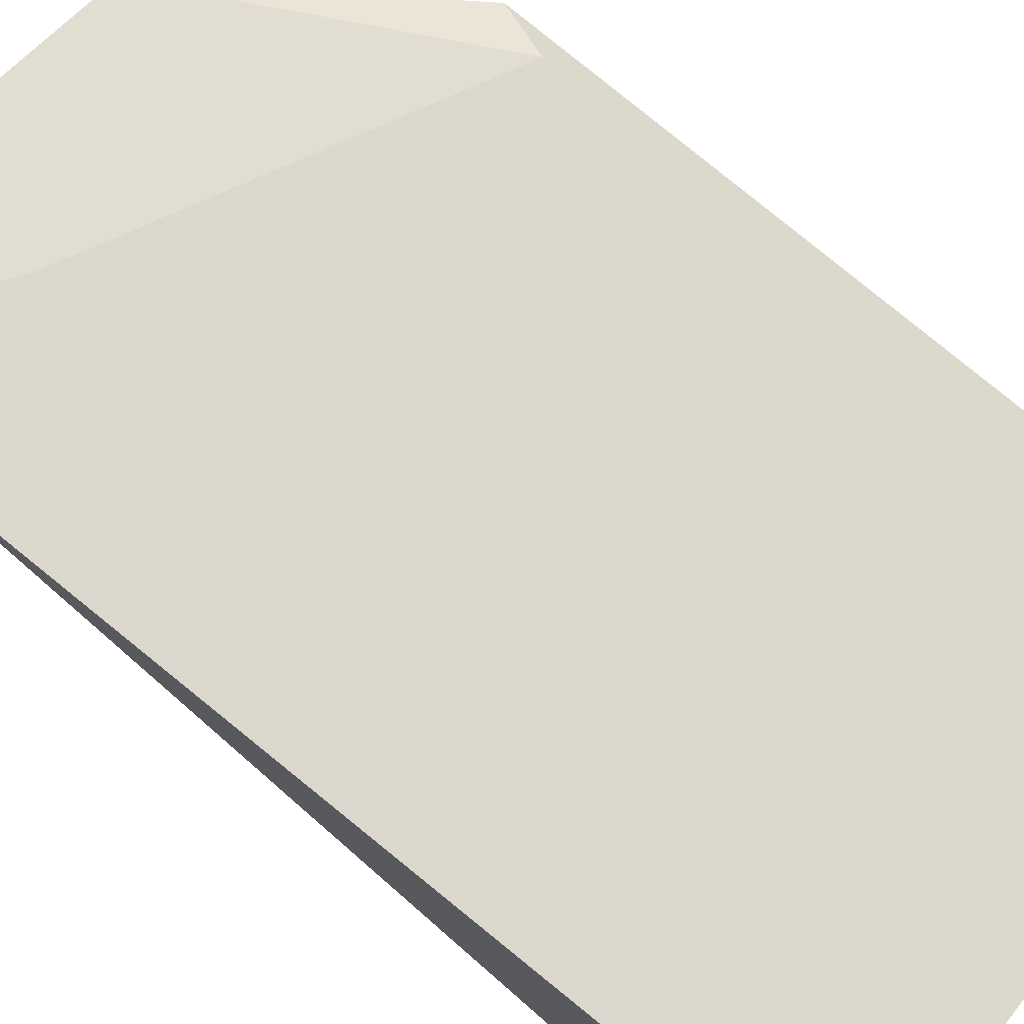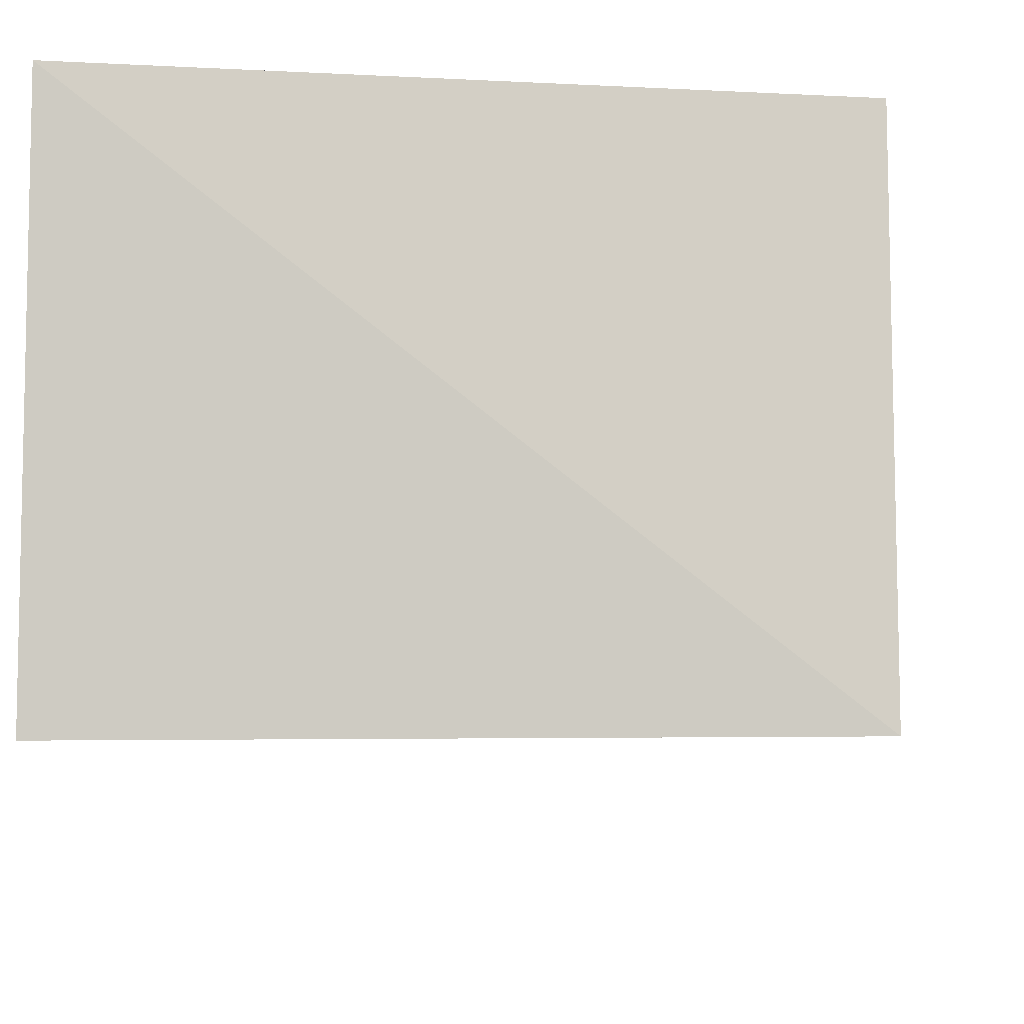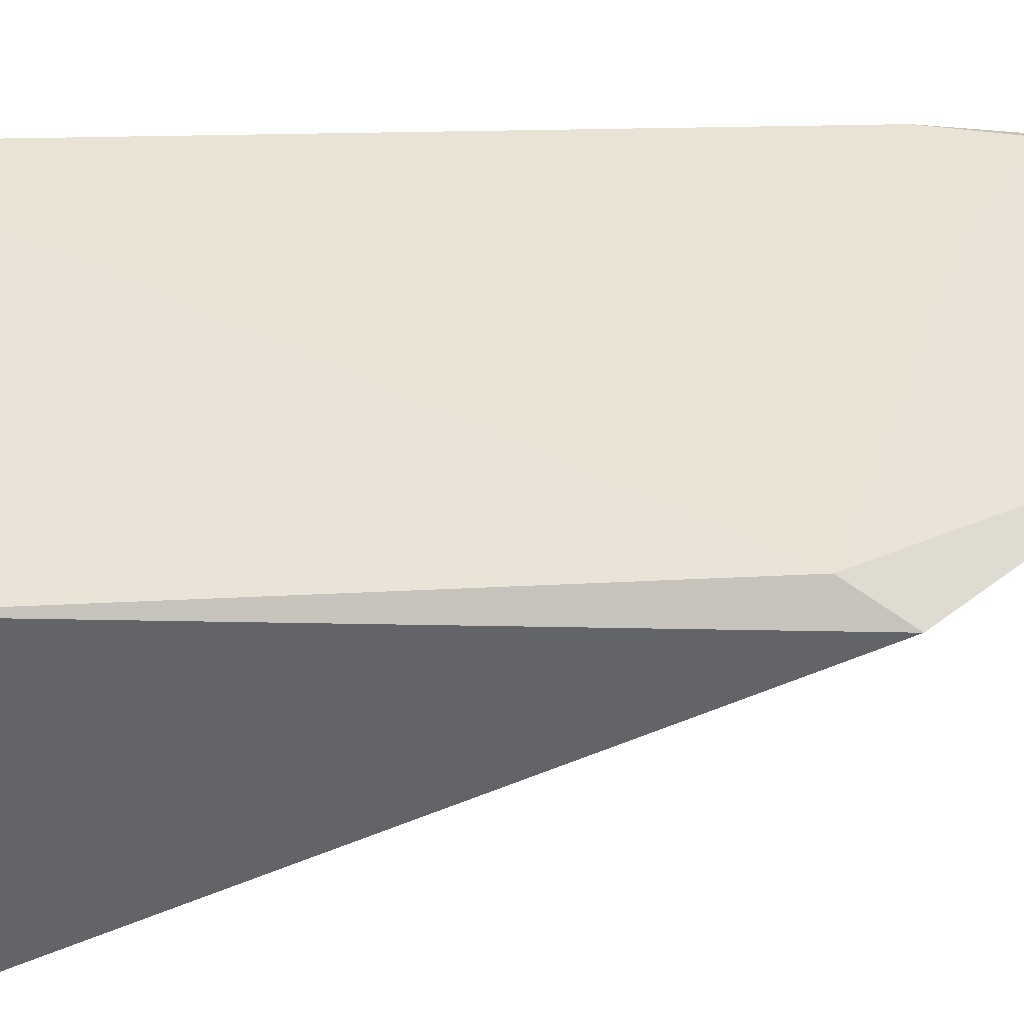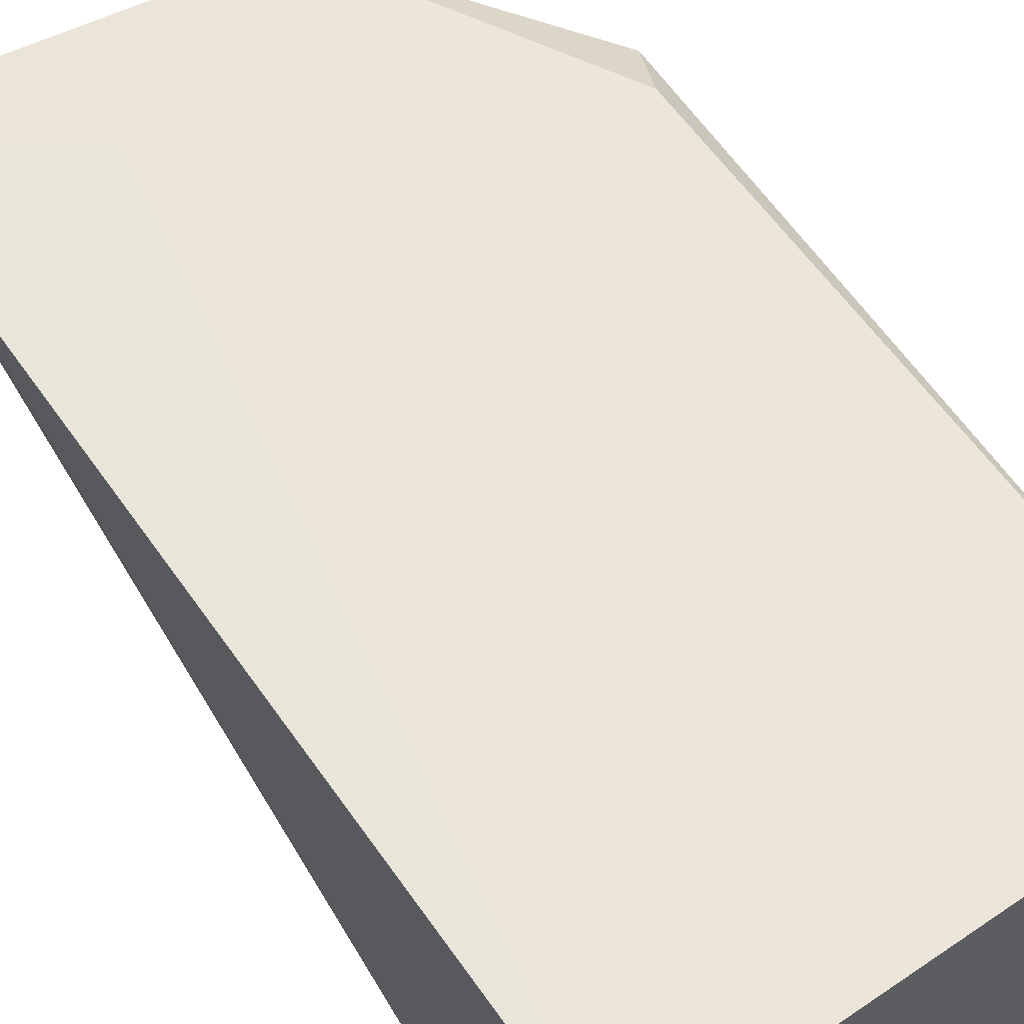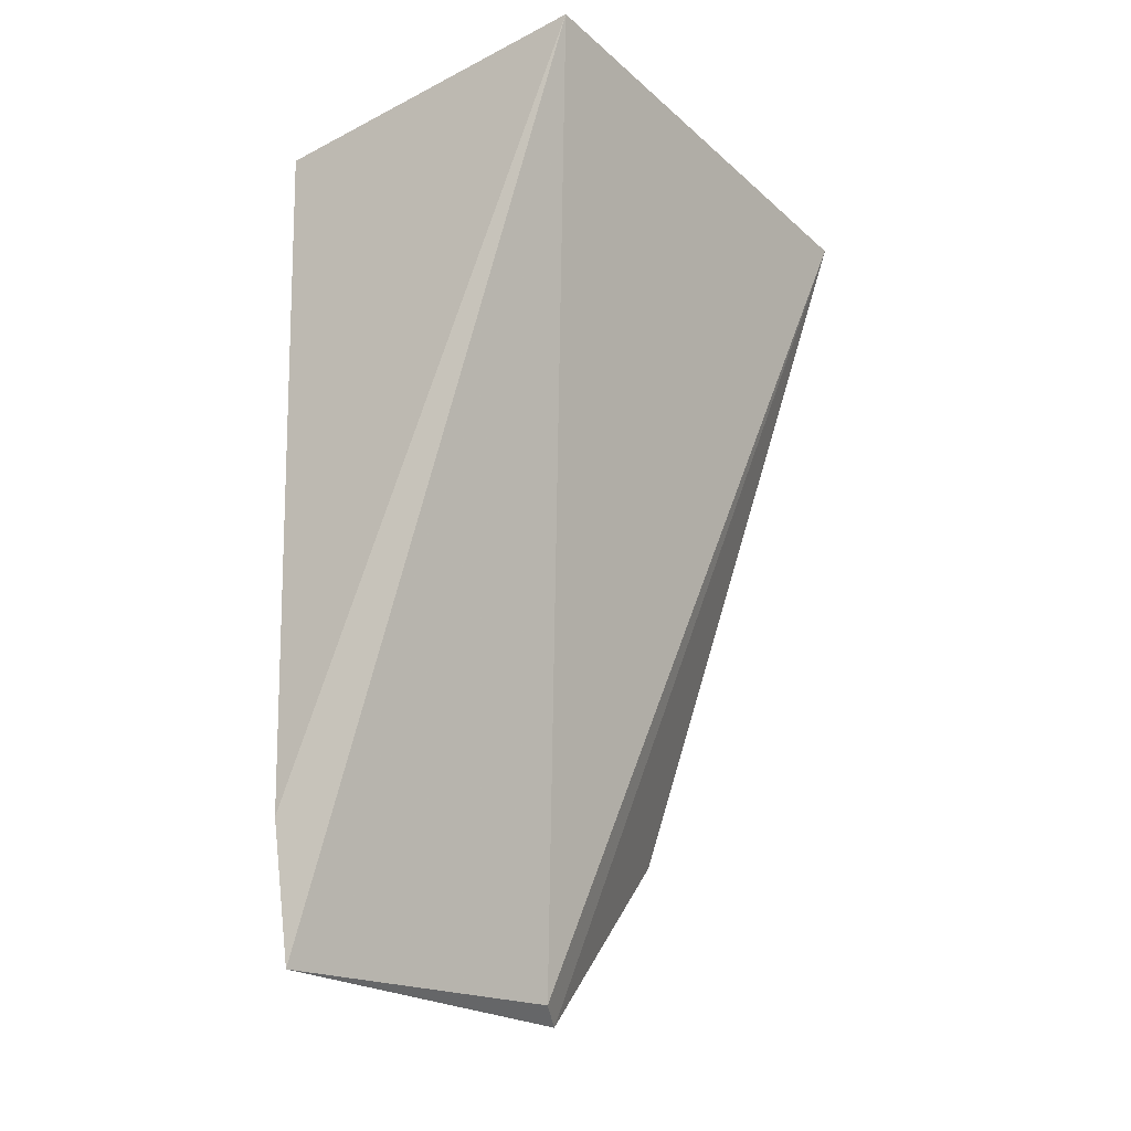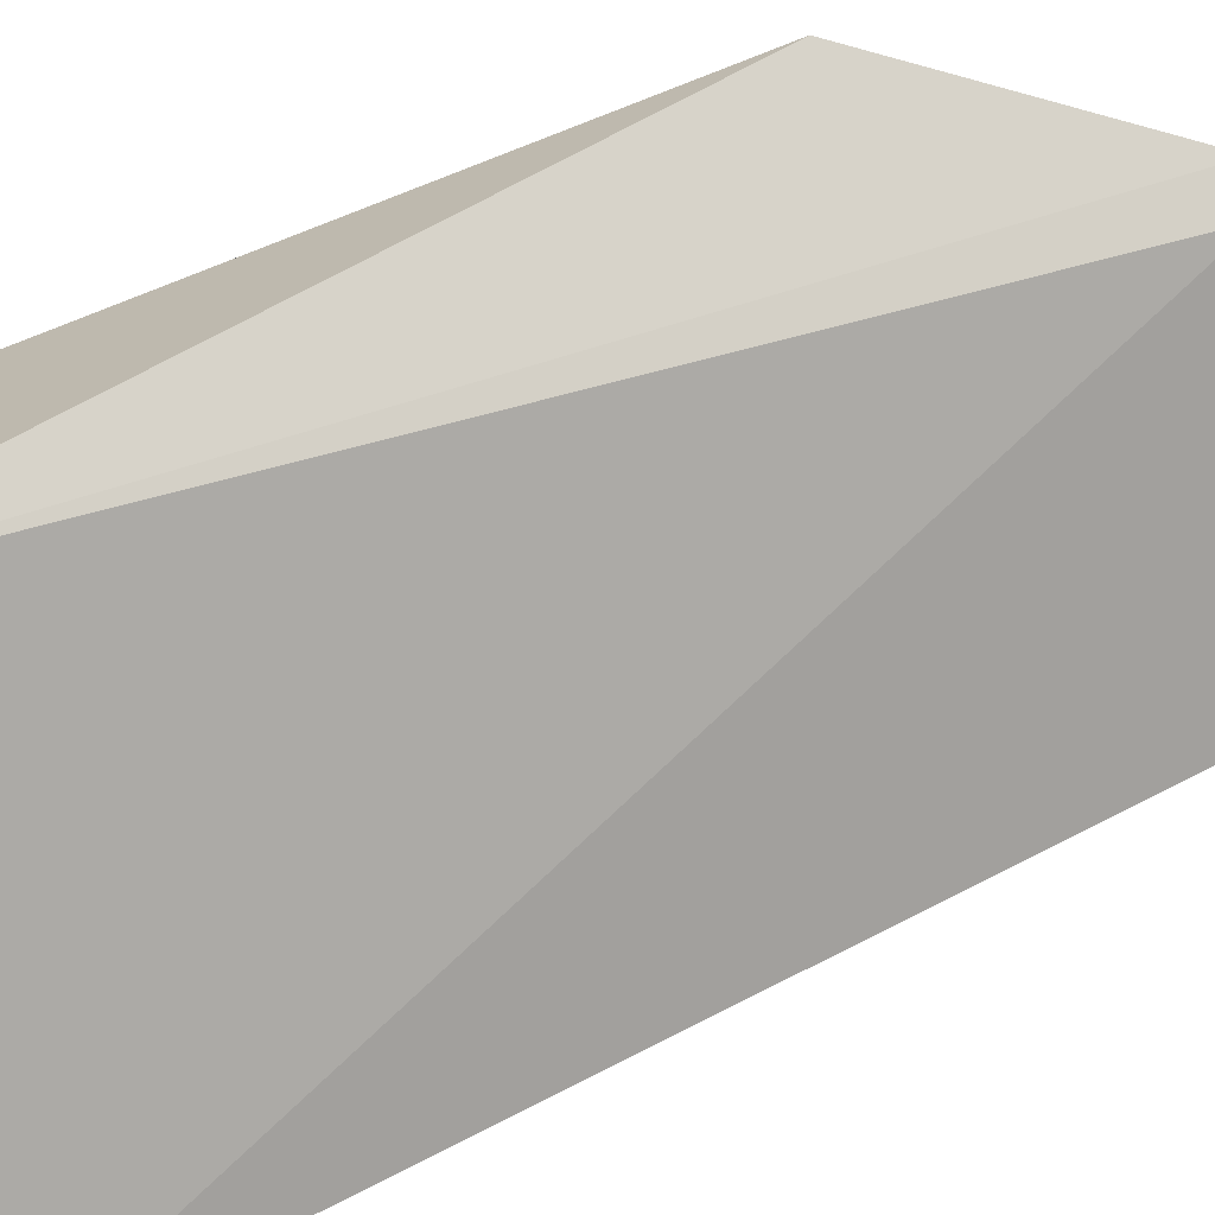
<metadata>
{"format":"obj","ext":"obj","renderer":"f3d","projection":"perspective","resolution":1024,"background":"white","views":[{"elev":76.7,"azim":130.6,"up":"+Z"},{"elev":-8.2,"azim":-176.1,"up":"+Z"},{"elev":39.6,"azim":-97.2,"up":"+Z"},{"elev":61.8,"azim":147.0,"up":"+Z"},{"elev":-30.0,"azim":128.2,"up":"+Y"},{"elev":-70.5,"azim":-68.6,"up":"+Z"}]}
</metadata>
<code>
v -0.03281 0.1337 0.05528
v -0.03201 0.07012 0.04978
v -0.03254 0.1328 0.02971
v -0.06494 0.1328 0.02971
v -0.06433 0.09041 0.05077
v -0.05288 0.07292 0.0472
v -0.03159 0.07983 0.05115
v -0.06483 0.1324 0.05355
v -0.06591 0.08674 0.04845
v -0.05512 0.07227 0.04843
v -0.03252 0.0735 0.05048
v -0.04156 0.07971 0.05082
f 1 3 4
f 6 3 2
f 6 4 3
f 7 2 3
f 7 3 1
f 8 5 1
f 8 1 4
f 9 8 4
f 9 5 8
f 10 6 2
f 10 5 9
f 10 9 4
f 10 4 6
f 11 2 7
f 11 10 2
f 12 7 1
f 12 1 5
f 12 11 7
f 12 5 10
f 12 10 11

</code>
